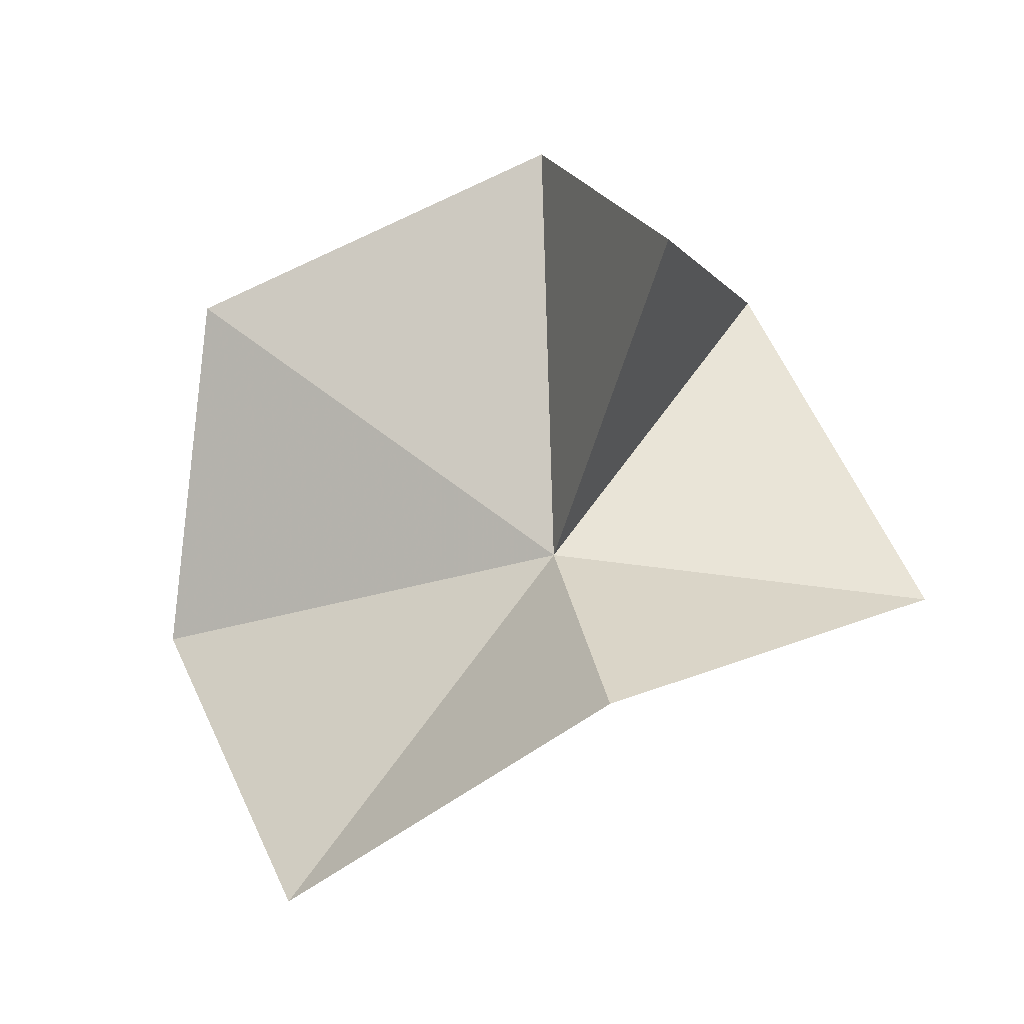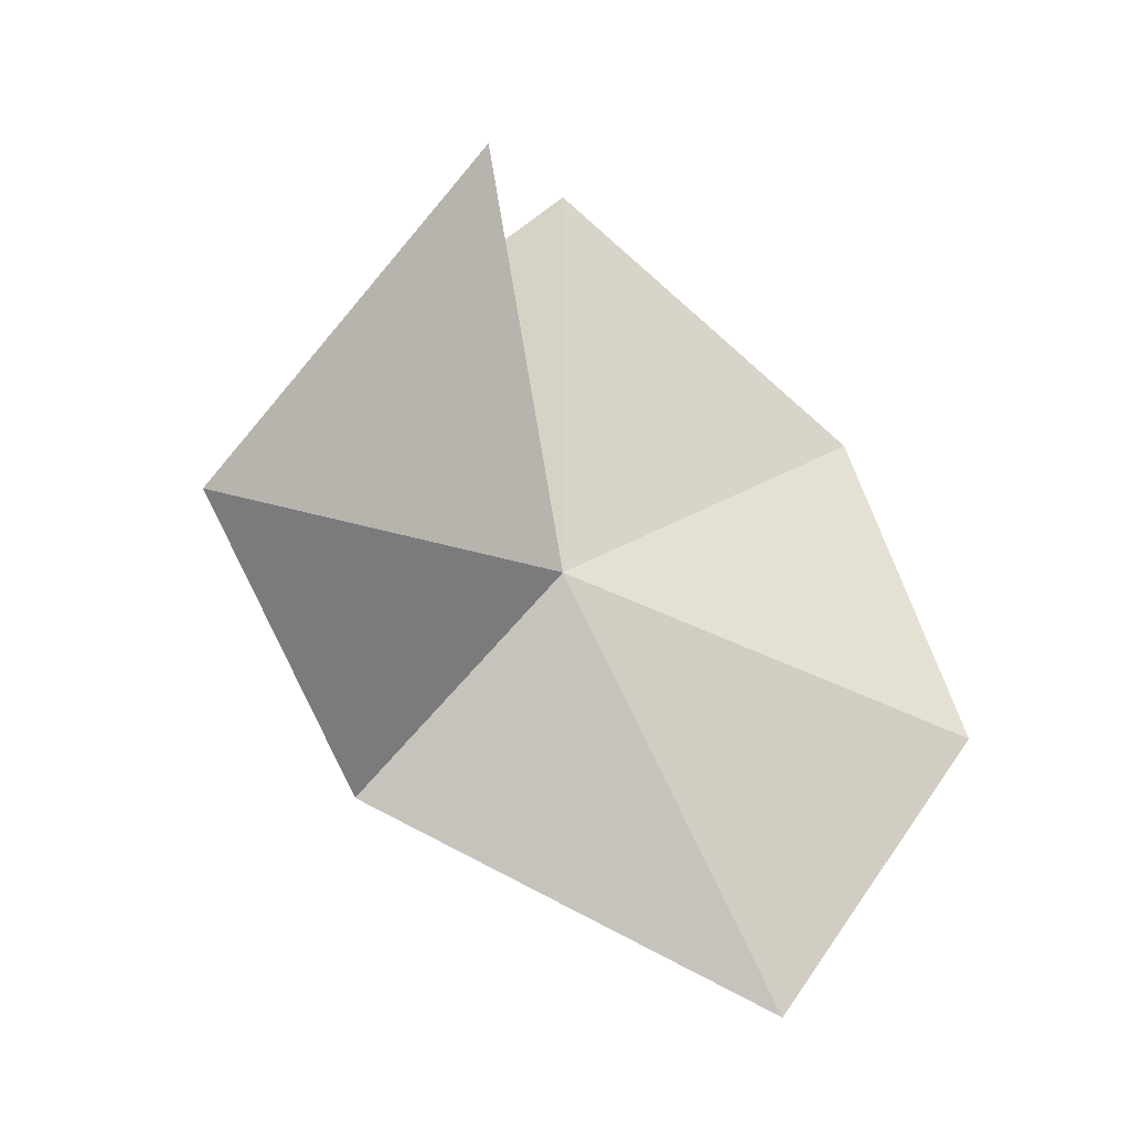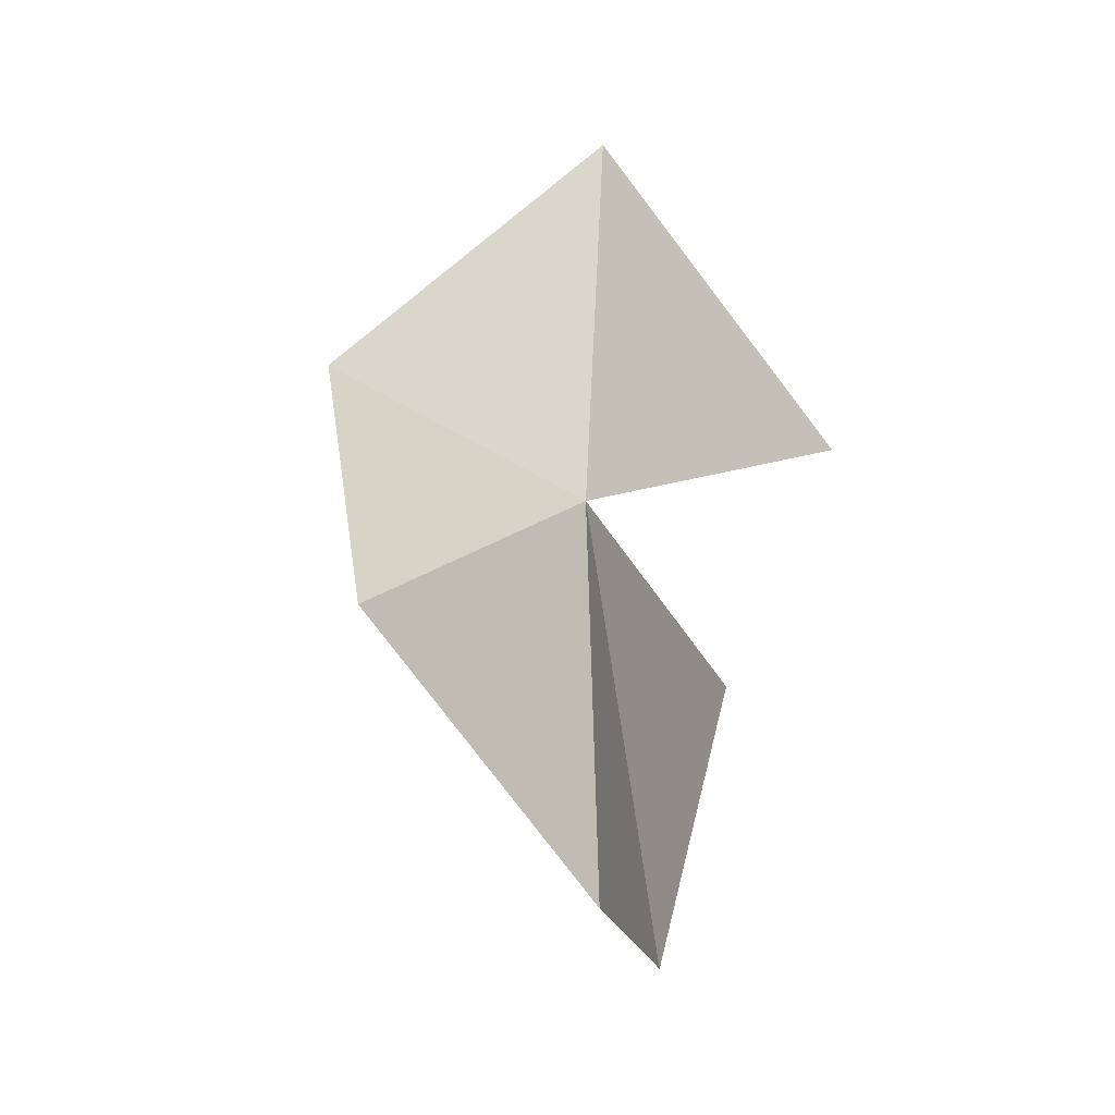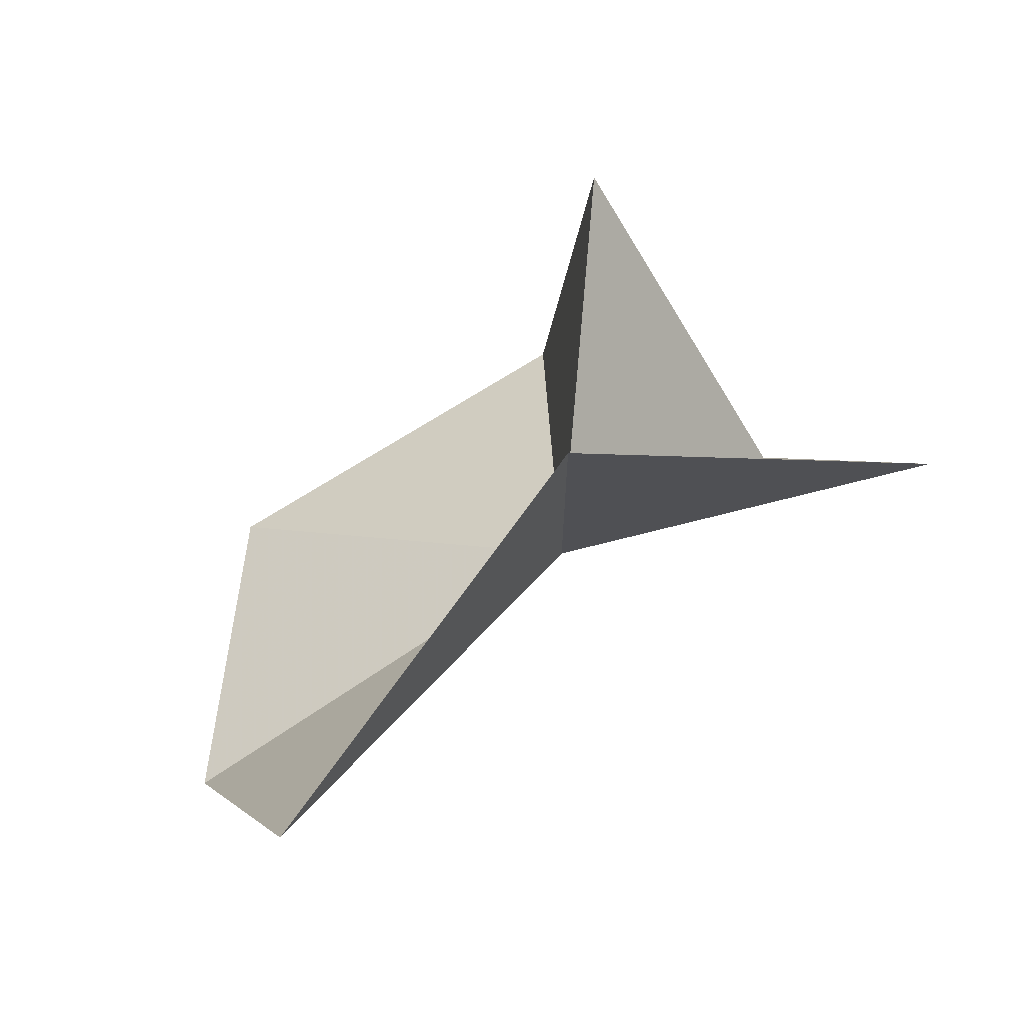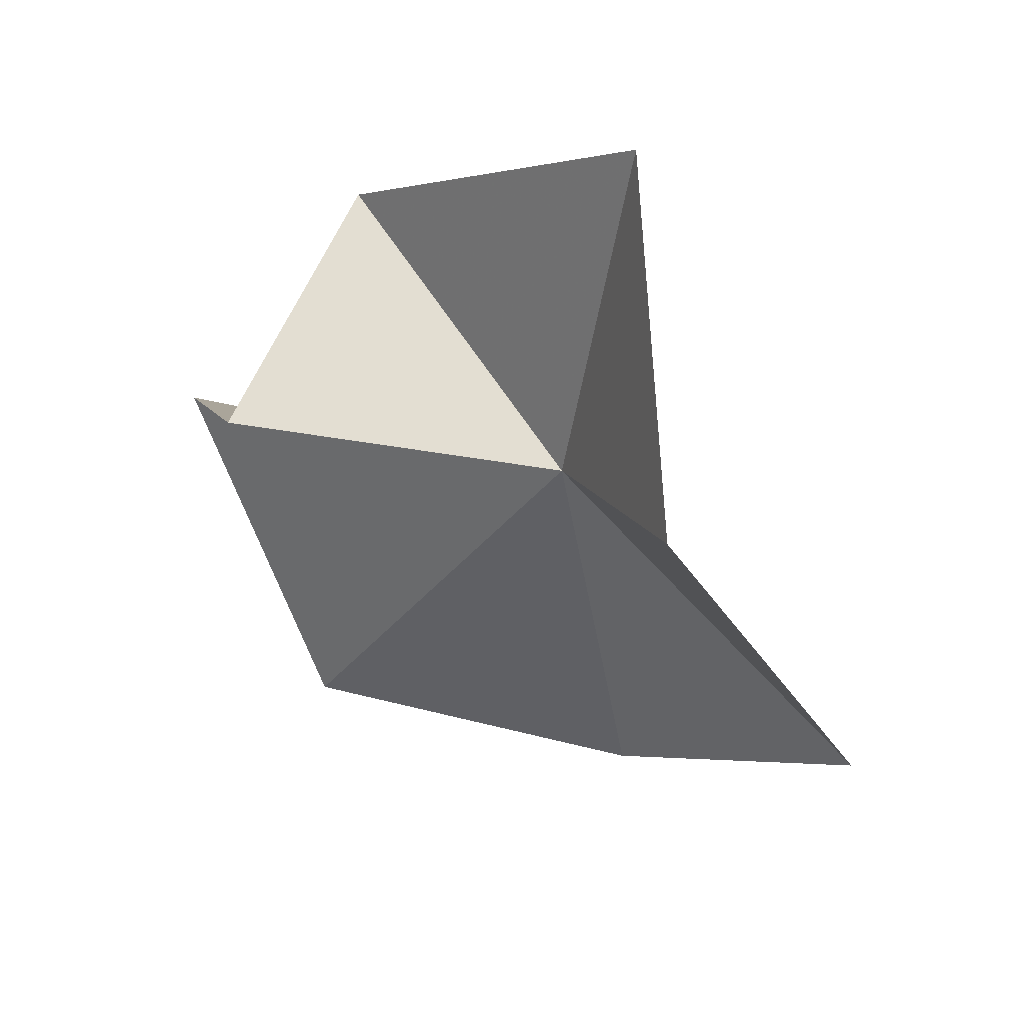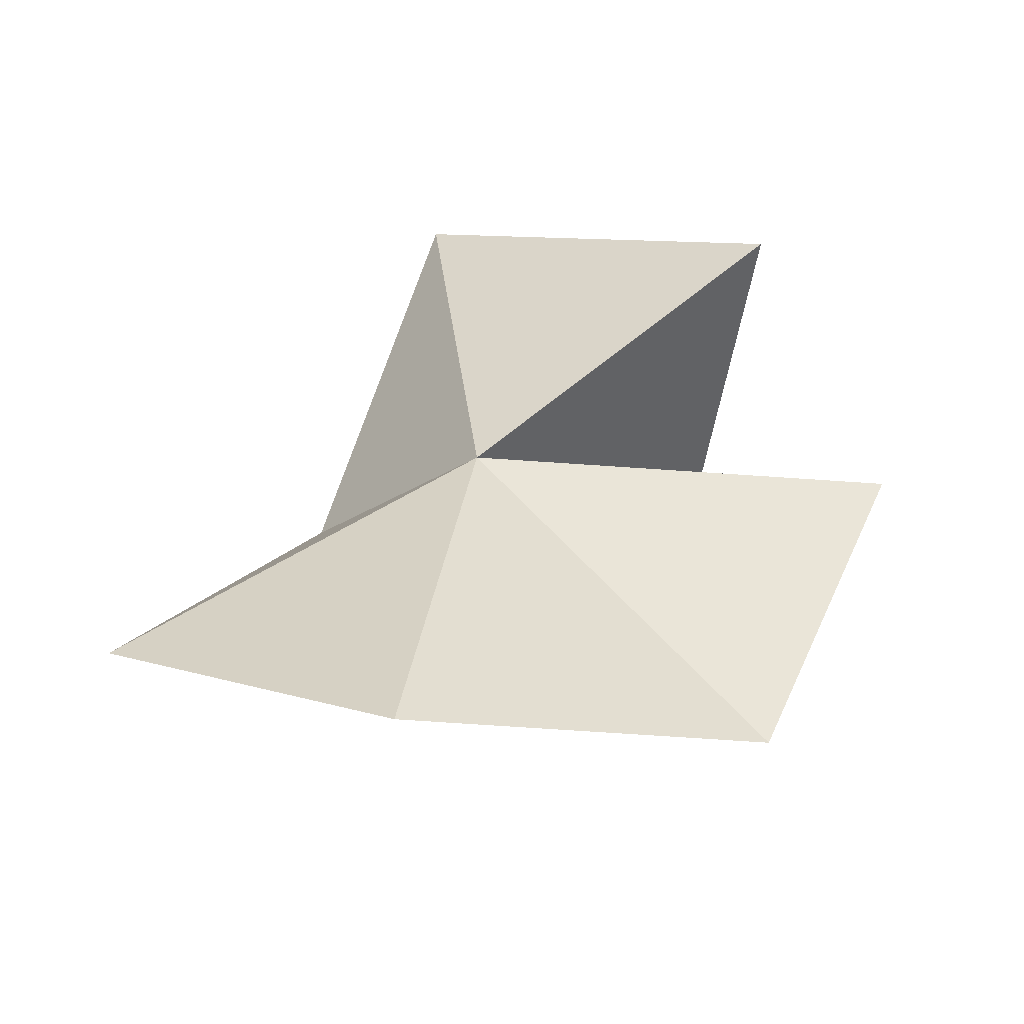
<metadata>
{"format":"obj","ext":"obj","renderer":"f3d","projection":"perspective","resolution":1024,"background":"white","views":[{"elev":-10.4,"azim":-75.2,"up":"+Y"},{"elev":-28.7,"azim":56.9,"up":"+Y"},{"elev":-28.2,"azim":23.5,"up":"+Z"},{"elev":-59.2,"azim":-62.3,"up":"+Y"},{"elev":39.1,"azim":-68.8,"up":"+Z"},{"elev":-51.4,"azim":88.0,"up":"+Z"}]}
</metadata>
<code>
v 55.91 19.93 66.36
v 54.8 27.41 56.33
v 56.96 18.08 54.6
v 55.54 31.46 66.13
v 54.61 10.47 59.22
v 49.12 26.62 70.99
v 50.82 15.25 69.04
v 60.22 27.96 71.25
v 57.08 18.48 76.38
f 1 3 2
f 1 2 4
f 1 5 3
f 1 4 6
f 1 7 5
f 1 6 8
f 1 9 7
f 1 8 9

</code>
